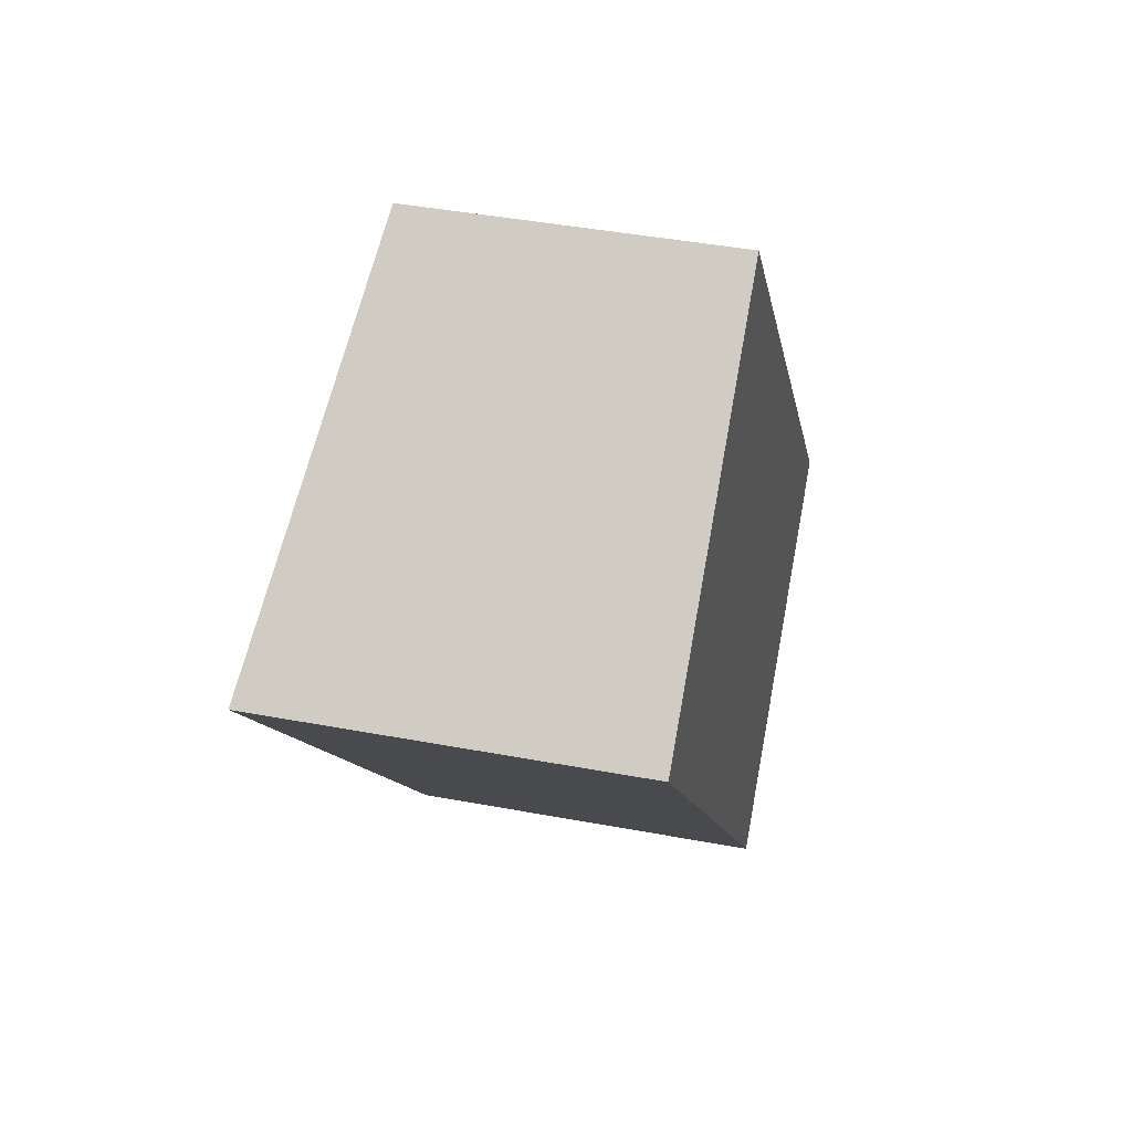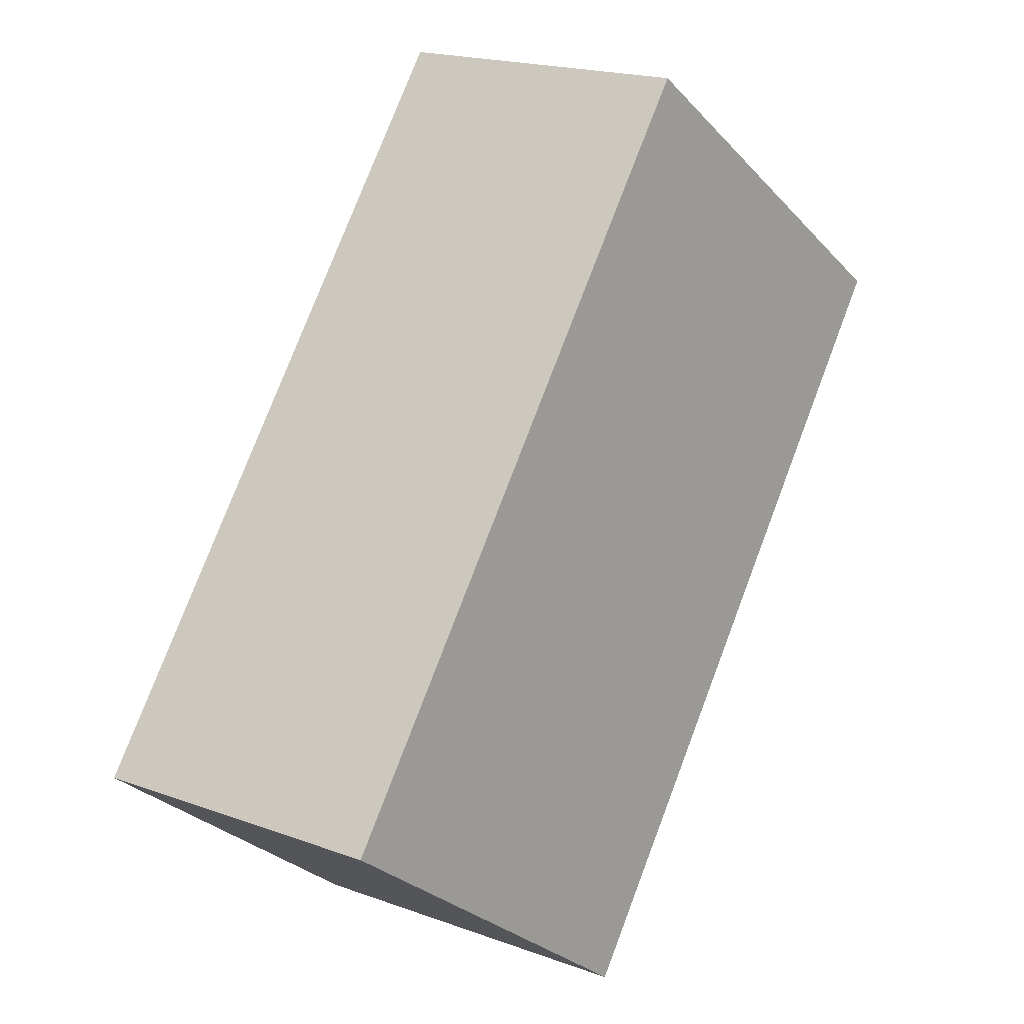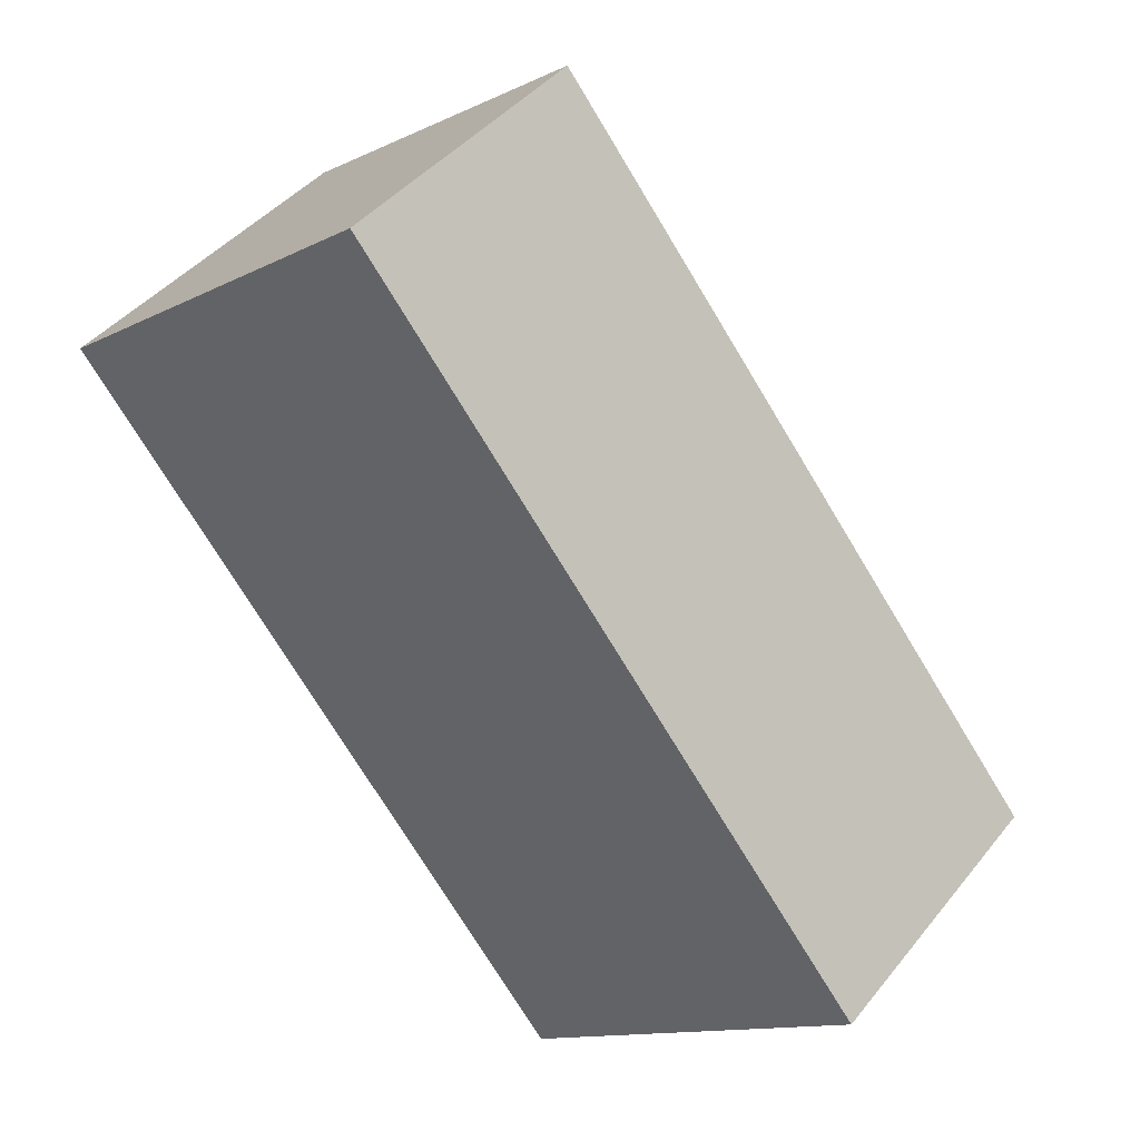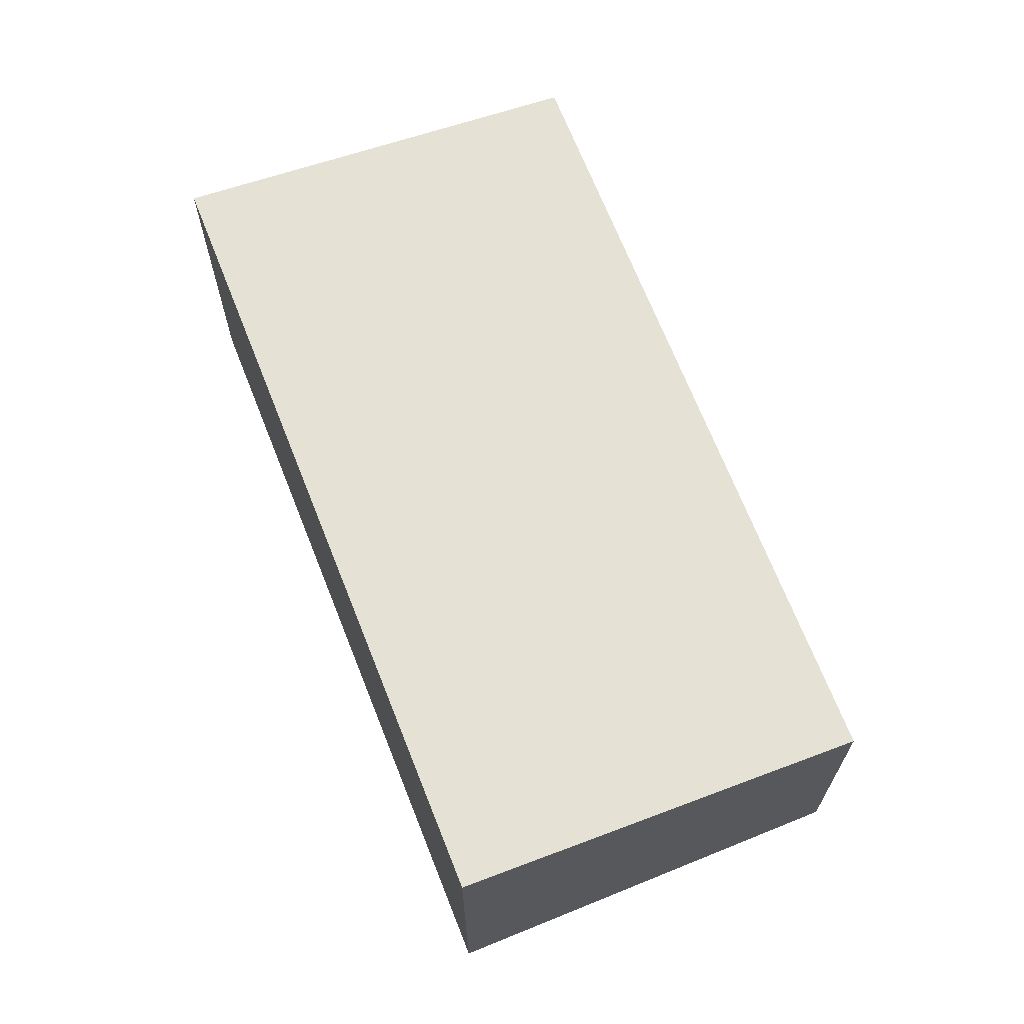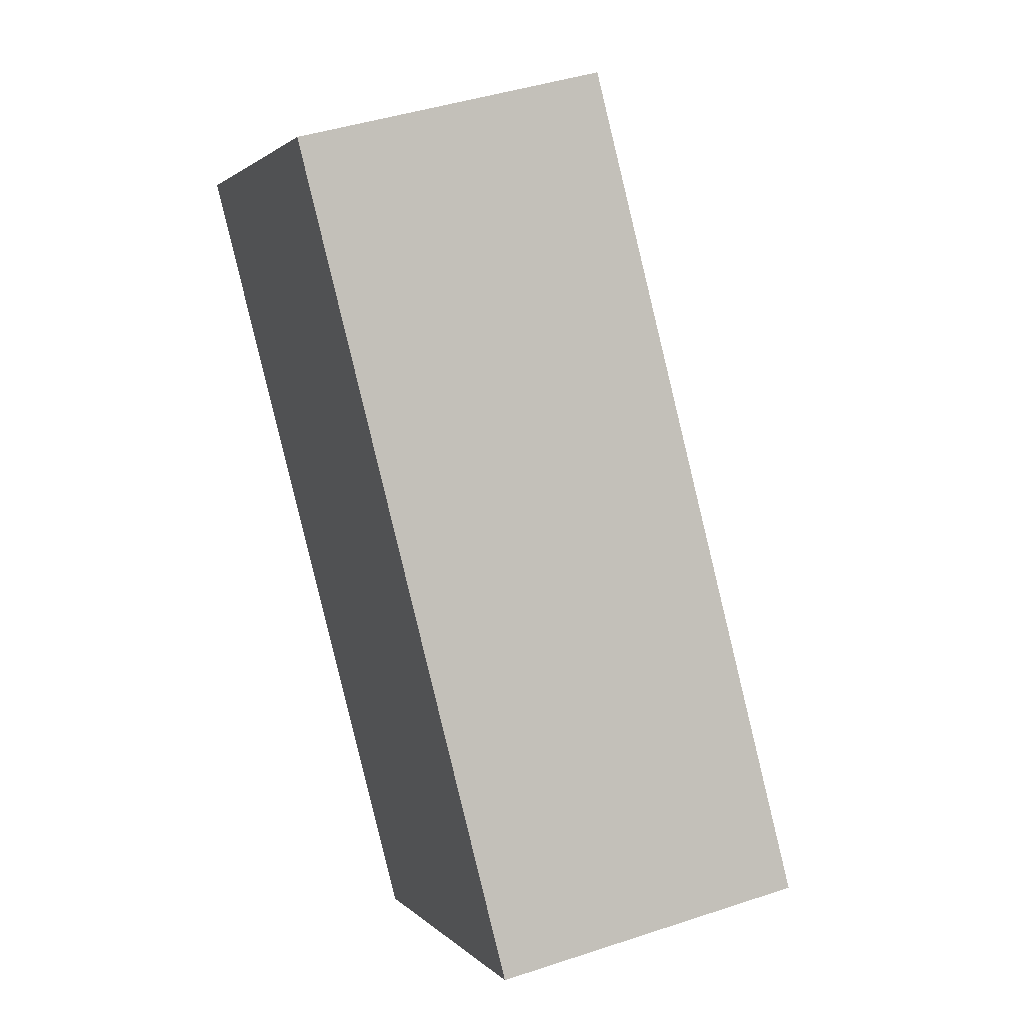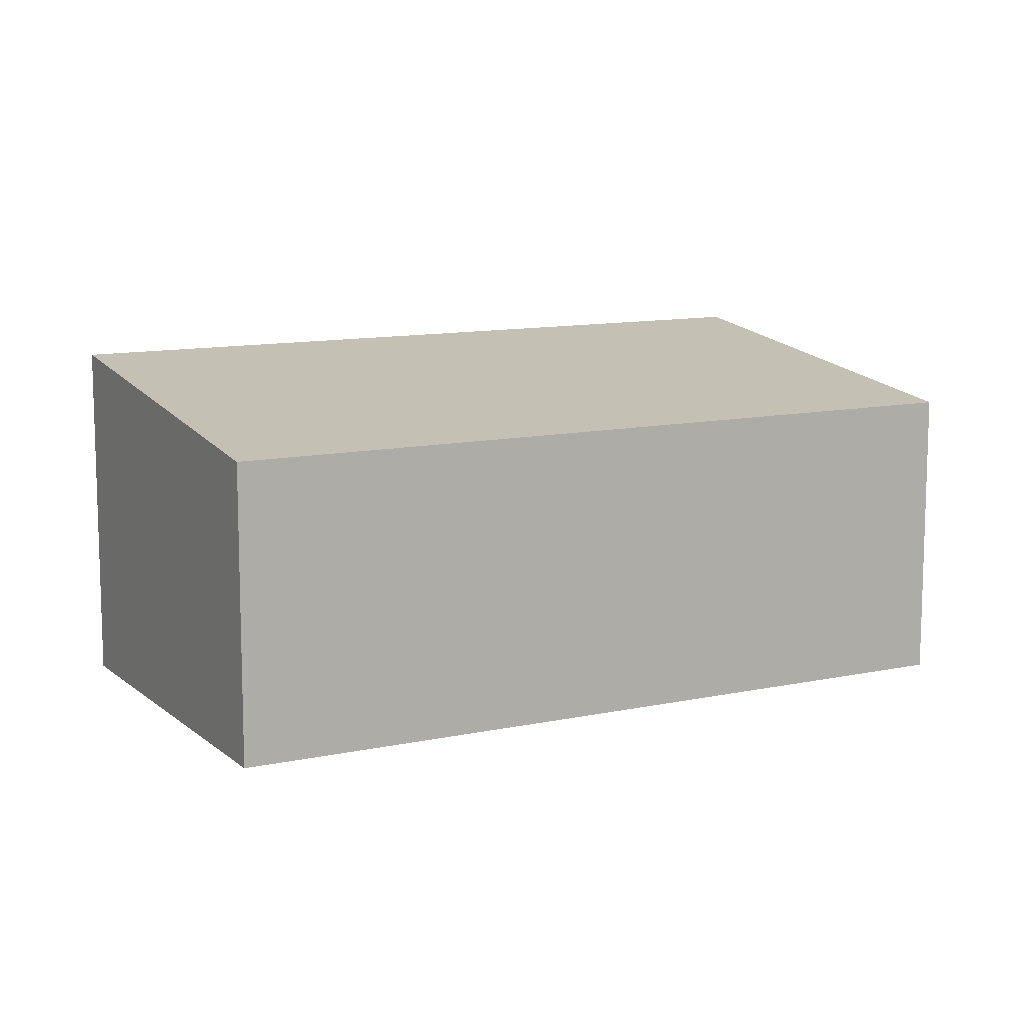
<metadata>
{"format":"obj","ext":"obj","renderer":"f3d","projection":"perspective","resolution":1024,"background":"white","views":[{"elev":41.9,"azim":-77.2,"up":"+Z"},{"elev":19.5,"azim":124.2,"up":"+Z"},{"elev":41.9,"azim":35.1,"up":"+Z"},{"elev":68.6,"azim":-60.6,"up":"+Y"},{"elev":42.1,"azim":68.2,"up":"+Z"},{"elev":11.3,"azim":23.1,"up":"+Y"}]}
</metadata>
<code>
v  9.138e-05 4.282 -0.0001356
v  6.217 4.689e-16 -7.658
v  0 0 0
v  6.217 4.282 -7.658
v  10.27 3.635 -4.446
v  10.27 2.722e-16 -4.446
v  4.05 3.635 3.212
v  4.05 -1.967e-16 3.212
g defaultobject
f 1 2 3
f 2 1 4
f 2 5 6
f 5 2 4
f 6 7 8
f 7 6 5
f 7 3 8
f 3 7 1
f 2 8 3
f 8 2 6
f 7 4 1
f 4 7 5

</code>
